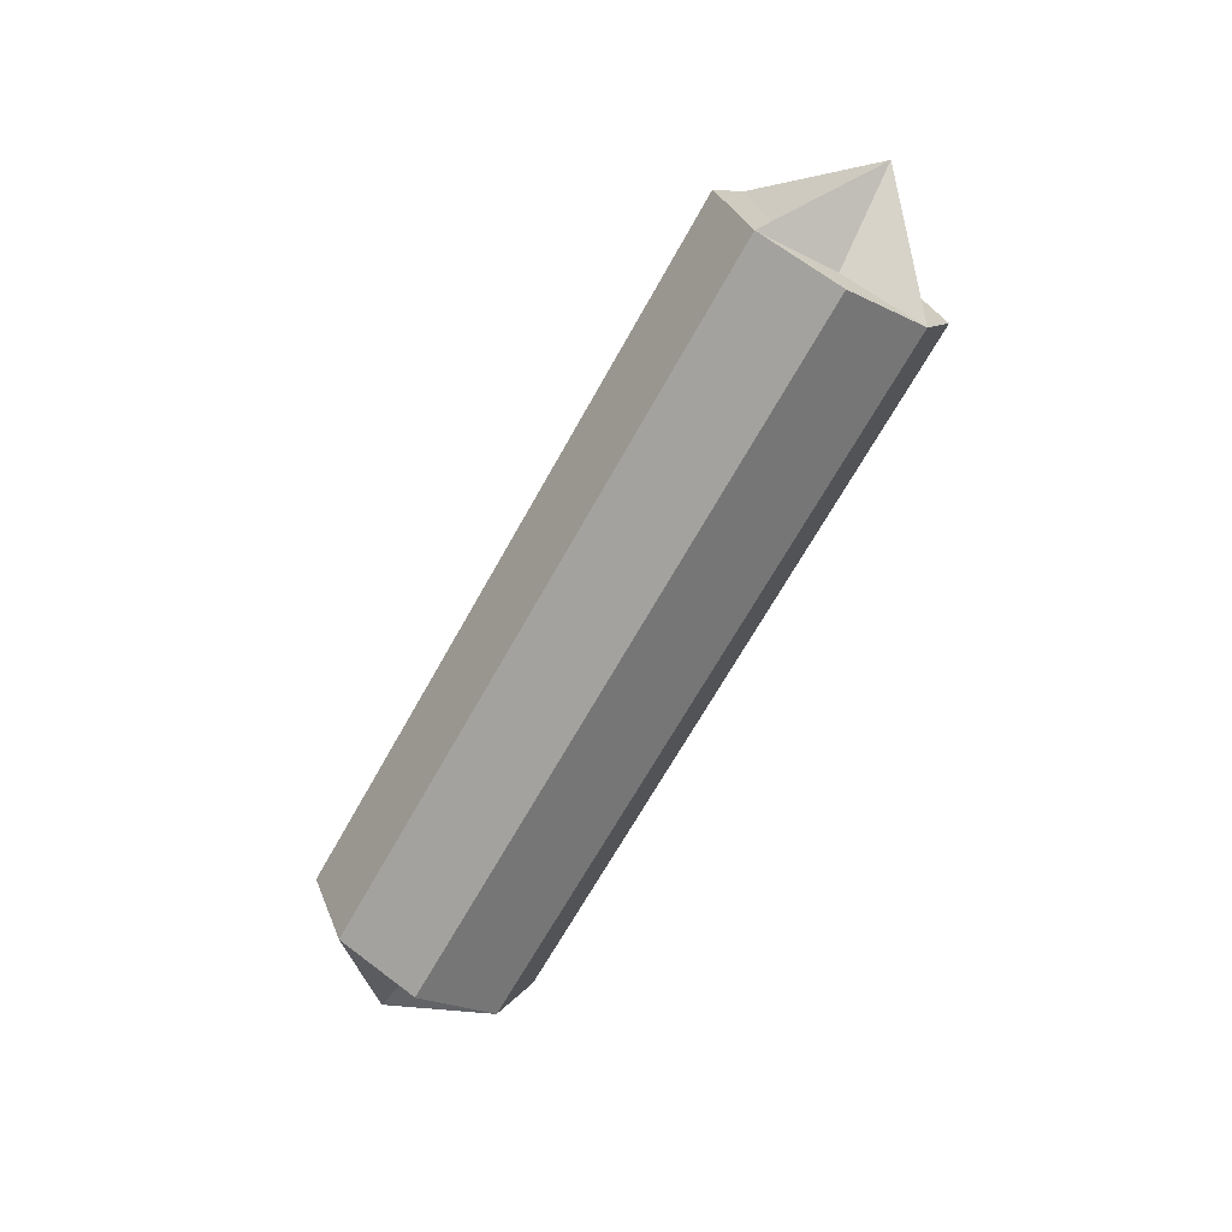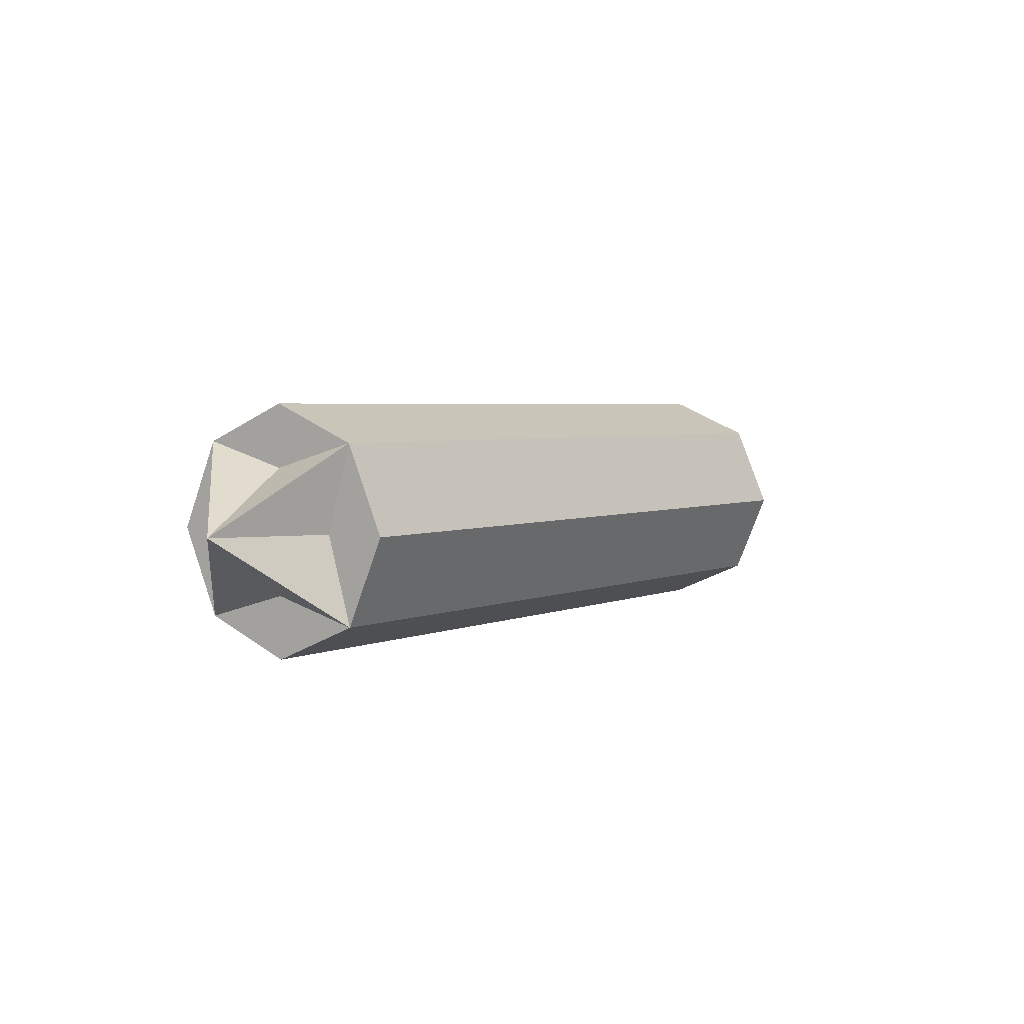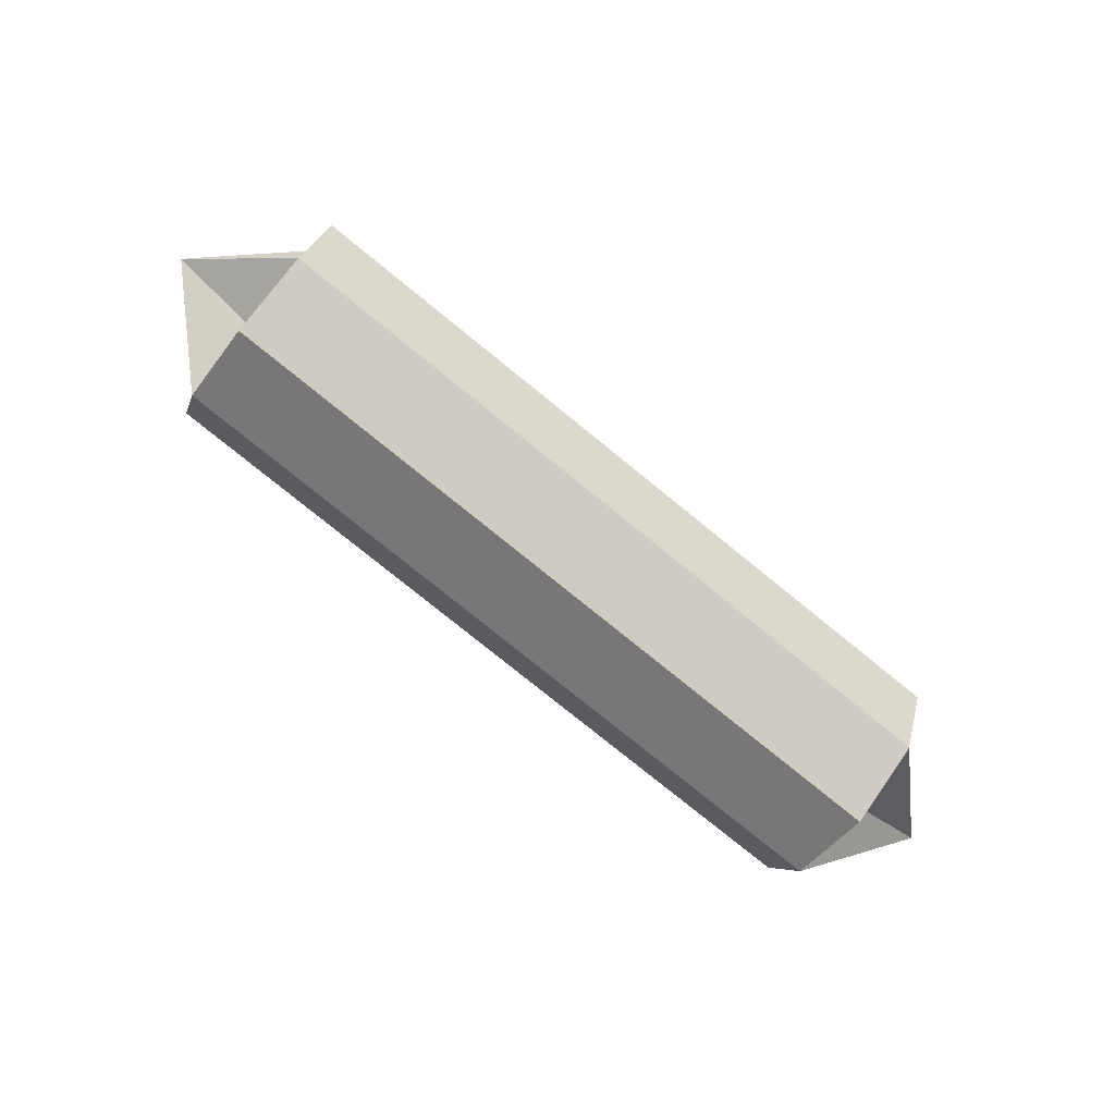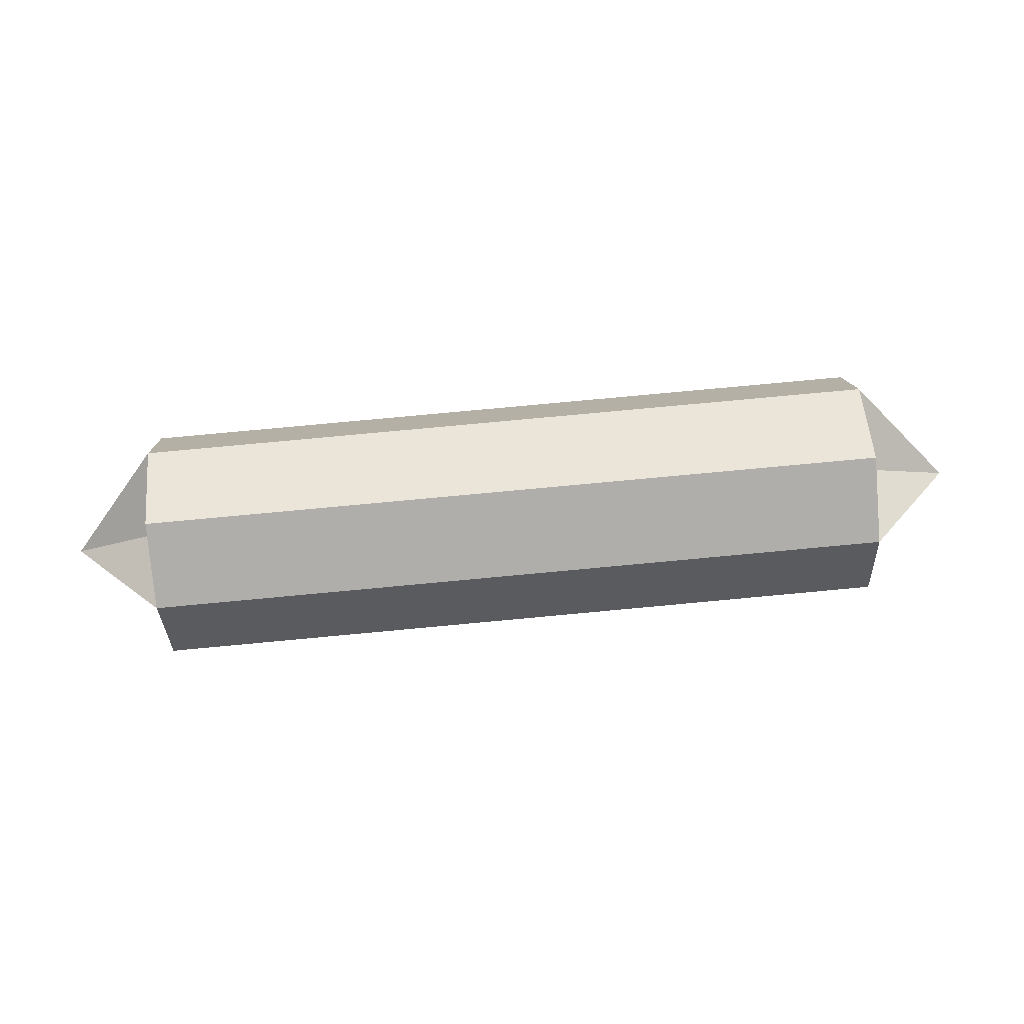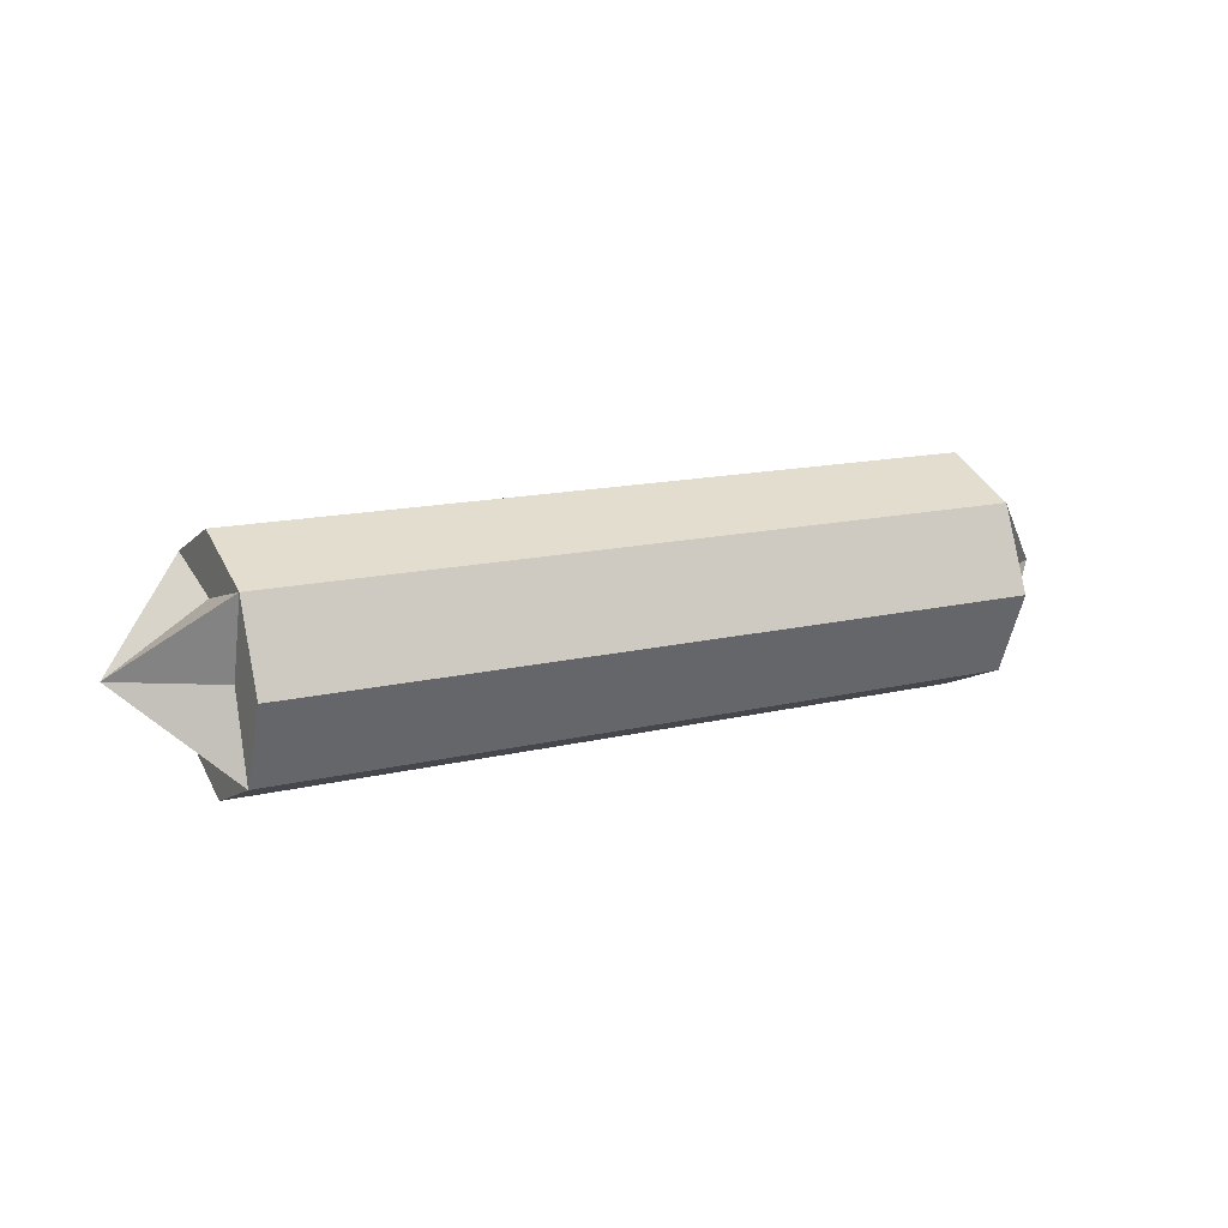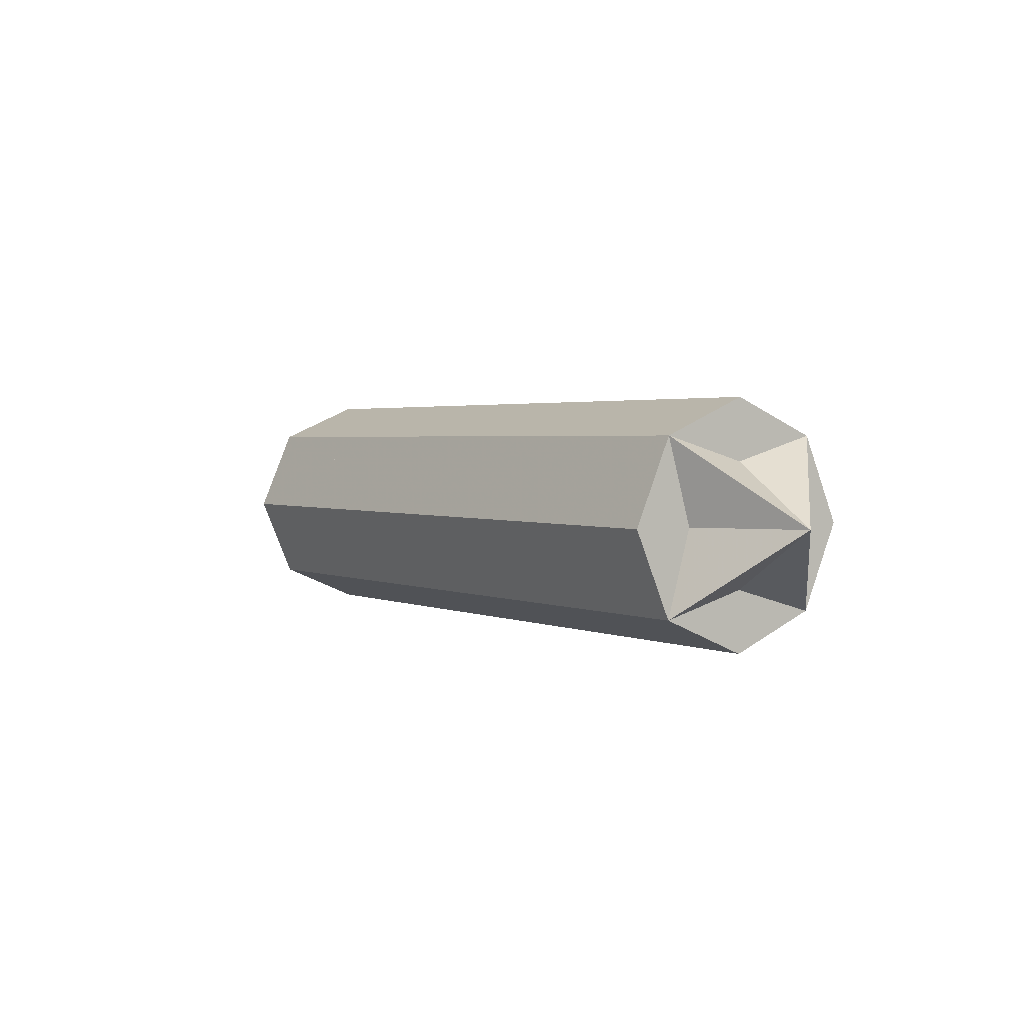
<metadata>
{"format":"obj","ext":"obj","renderer":"f3d","projection":"perspective","resolution":1024,"background":"white","views":[{"elev":-68.0,"azim":-119.2,"up":"+Y"},{"elev":3.4,"azim":-55.6,"up":"+Z"},{"elev":-78.3,"azim":141.0,"up":"+Z"},{"elev":79.3,"azim":174.7,"up":"+Y"},{"elev":14.6,"azim":-27.7,"up":"+Z"},{"elev":2.3,"azim":56.5,"up":"+Z"}]}
</metadata>
<code>
v 0.1562 0 0
v -0.1562 0 0
v -0.1562 -0.02344 0.05469
v 0.1562 -0.02344 0.05469
v 0.25 -0.02344 0.05469
v 0.25 0 0
v 0.1562 -0.02344 -0.05469
v -0.1562 -0.02344 -0.05469
v -0.25 -0.02344 -0.05469
v -0.25 0 0
v -0.1562 -0.03125 0.04688
v -0.1562 -0.01562 0
v -0.1562 -0.03125 -0.04688
v -0.1562 -0.07812 -0.07812
v -0.25 -0.07812 -0.07812
v -0.25 -0.07812 -0.03906
v -0.3125 -0.07812 0
v -0.25 -0.03906 0
v -0.25 -0.02344 0.05469
v -0.1562 -0.07812 0.07812
v 0.1562 -0.07812 0.07812
v 0.25 -0.07812 0.07812
v 0.25 -0.07812 0.03906
v 0.3125 -0.07812 0
v 0.25 -0.03906 0
v 0.25 -0.02344 -0.05469
v 0.1562 -0.07812 -0.07812
v 0.1562 -0.1328 -0.05469
v -0.1562 -0.1328 -0.05469
v -0.25 -0.1328 -0.05469
v -0.25 -0.1172 0
v -0.25 -0.1328 0.05469
v -0.25 -0.07812 0.03906
v -0.1562 -0.1328 0.05469
v 0.1562 -0.1328 0.05469
v 0.25 -0.1328 0.05469
v 0.25 -0.1172 0
v 0.25 -0.1328 -0.05469
v 0.25 -0.07812 -0.03906
v -0.1562 -0.1562 0
v 0.1562 -0.1562 0
v 0.25 -0.1562 0
v 0.25 -0.07812 -0.07812
v 0.1562 -0.125 -0.04688
v 0.1562 -0.07812 -0.0625
v 0.1562 -0.03125 -0.04688
v 0.1562 -0.01562 0
v 0.1562 -0.03125 0.04688
v 0.1562 -0.07812 0.0625
v 0.1562 -0.125 0.04688
v 0.1562 -0.1406 0
v 0.2188 -0.1406 0
v 0.2188 -0.125 -0.04688
v 0.2188 -0.07812 -0.0625
v 0.2188 -0.03125 -0.04688
v 0.2188 -0.01562 0
v 0.2188 -0.03125 0.04688
v 0.2188 -0.07812 0.0625
v 0.2188 -0.125 0.04688
v -0.25 -0.07812 0.07812
v -0.1562 -0.125 0.04688
v -0.1562 -0.07812 0.0625
v -0.2188 -0.07812 0.0625
v -0.2188 -0.03125 0.04688
v -0.2188 -0.01562 0
v -0.2188 -0.03125 -0.04688
v -0.1562 -0.07812 -0.0625
v -0.1562 -0.125 -0.04688
v -0.25 -0.1562 0
v -0.2188 -0.125 0.04688
v -0.2188 -0.1406 0
v -0.1562 -0.1406 0
v -0.2188 -0.125 -0.04688
v -0.2188 -0.07812 -0.0625
v -0.08594 -0.07812 -0.03906
v -0.1797 -0.07812 -0.01562
v -0.1797 -0.0625 0
v -0.08594 -0.0625 -0.02344
v 0 -0.0625 0.007812
v 0 -0.07812 -0.007812
v -0.08594 -0.09375 -0.02344
v -0.1797 -0.09375 0
v -0.08594 -0.07812 -0.007812
v -0.1797 -0.07812 0.01562
v 0 -0.07812 0.02344
v 0.07812 -0.07812 0
v 0.07812 -0.0625 -0.01562
v 0.07812 -0.07812 -0.03125
v 0 -0.09375 0.007812
v 0.07812 -0.09375 -0.01562
v 0.1875 -0.09375 0.01562
v 0.1875 -0.07812 0.03125
v 0.1875 -0.0625 0.01562
v 0.1875 -0.07812 0
f 1 2 3
f 1 3 4
f 1 7 2
f 2 7 8
f 3 20 4
f 4 20 21
f 7 27 8
f 8 27 14
f 14 27 28
f 14 28 29
f 21 20 34
f 21 34 35
f 35 34 40
f 35 40 41
f 41 40 29
f 41 29 28
f 1 4 5
f 1 5 6
f 1 6 7
f 2 8 9
f 2 9 10
f 2 10 3
f 8 14 15
f 8 15 9
f 9 16 17
f 10 19 3
f 3 19 20
f 4 21 22
f 4 22 5
f 5 23 24
f 6 26 7
f 7 26 27
f 14 29 30
f 14 30 15
f 17 30 31
f 17 32 33
f 17 19 18
f 21 35 36
f 21 36 22
f 24 36 37
f 24 38 39
f 24 26 25
f 35 41 42
f 35 42 36
f 38 42 41
f 38 41 28
f 38 28 43
f 26 43 27
f 27 43 28
f 44 51 52
f 44 52 53
f 44 53 45
f 45 53 54
f 45 54 46
f 46 54 55
f 46 55 47
f 47 55 56
f 47 56 48
f 48 56 57
f 48 57 49
f 49 57 58
f 49 58 50
f 50 58 59
f 50 59 51
f 51 59 52
f 52 59 56
f 52 56 53
f 53 56 54
f 54 56 55
f 20 19 60
f 20 60 34
f 11 62 63
f 11 63 64
f 11 64 12
f 12 64 65
f 12 65 13
f 13 65 66
f 13 66 67
f 29 40 69
f 29 69 30
f 32 69 40
f 32 40 34
f 32 34 60
f 70 63 62
f 70 62 61
f 70 61 71
f 70 71 65
f 70 65 63
f 63 65 64
f 71 61 72
f 71 72 73
f 71 73 65
f 65 73 74
f 65 74 66
f 66 74 67
f 67 74 68
f 68 74 73
f 68 73 72
f 56 59 58
f 56 58 57
f 2 3 11
f 2 11 12
f 2 12 8
f 8 12 13
f 8 13 14
f 9 15 16
f 9 17 18
f 9 18 10
f 10 18 19
f 5 22 23
f 5 24 25
f 5 25 6
f 6 25 26
f 15 30 16
f 16 30 17
f 17 31 32
f 17 33 19
f 22 36 23
f 23 36 24
f 24 37 38
f 24 39 26
f 36 42 37
f 37 42 38
f 38 43 39
f 39 43 26
f 27 28 44
f 27 44 45
f 27 45 7
f 7 45 46
f 7 46 1
f 1 46 47
f 1 47 4
f 4 47 48
f 4 48 21
f 21 48 49
f 21 49 35
f 35 49 50
f 35 50 41
f 41 50 51
f 41 51 28
f 28 51 44
f 20 34 61
f 20 61 62
f 20 62 3
f 3 62 11
f 13 67 14
f 14 67 29
f 29 67 68
f 29 68 40
f 30 69 31
f 31 69 32
f 32 60 33
f 33 60 19
f 68 72 40
f 40 72 34
f 34 72 61
f 75 76 77
f 75 77 78
f 75 78 79
f 75 79 80
f 82 81 83
f 82 83 84
f 79 87 80
f 80 87 88
f 81 89 83
f 83 89 85
f 85 89 90
f 85 90 86
f 86 90 91
f 86 91 92
f 87 93 88
f 88 93 94
f 75 80 81
f 75 81 76
f 76 81 82
f 84 83 78
f 84 78 77
f 78 83 85
f 78 85 79
f 79 85 86
f 79 86 87
f 80 88 89
f 80 89 81
f 86 92 87
f 87 92 93
f 88 94 90
f 88 90 89
f 90 94 91

</code>
